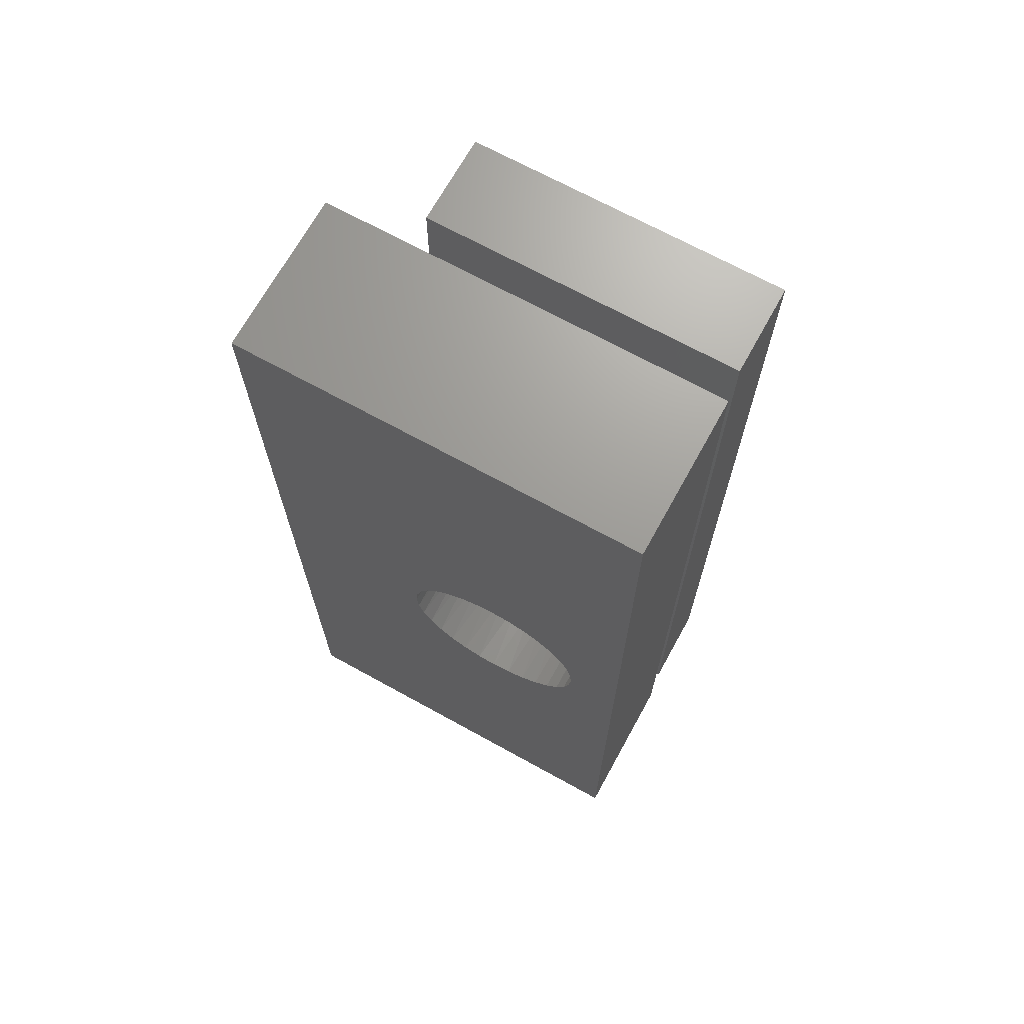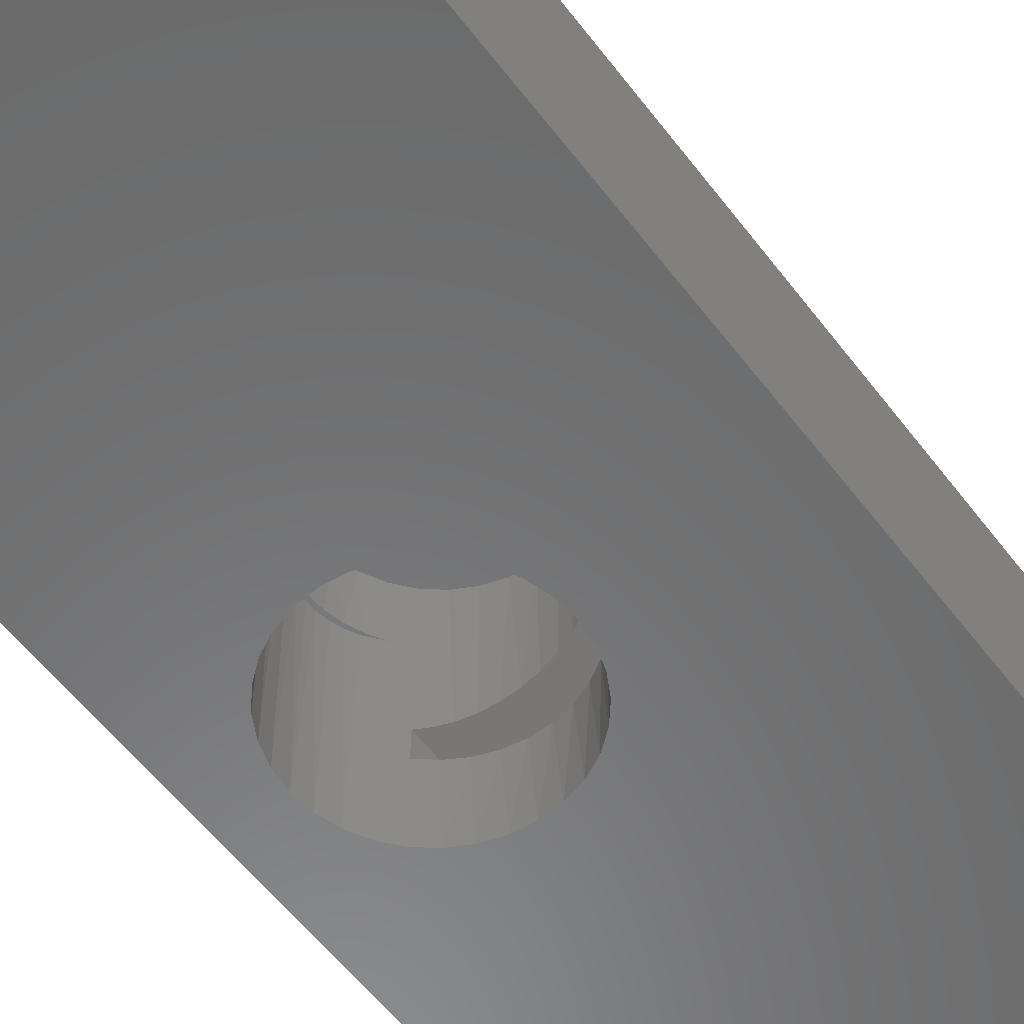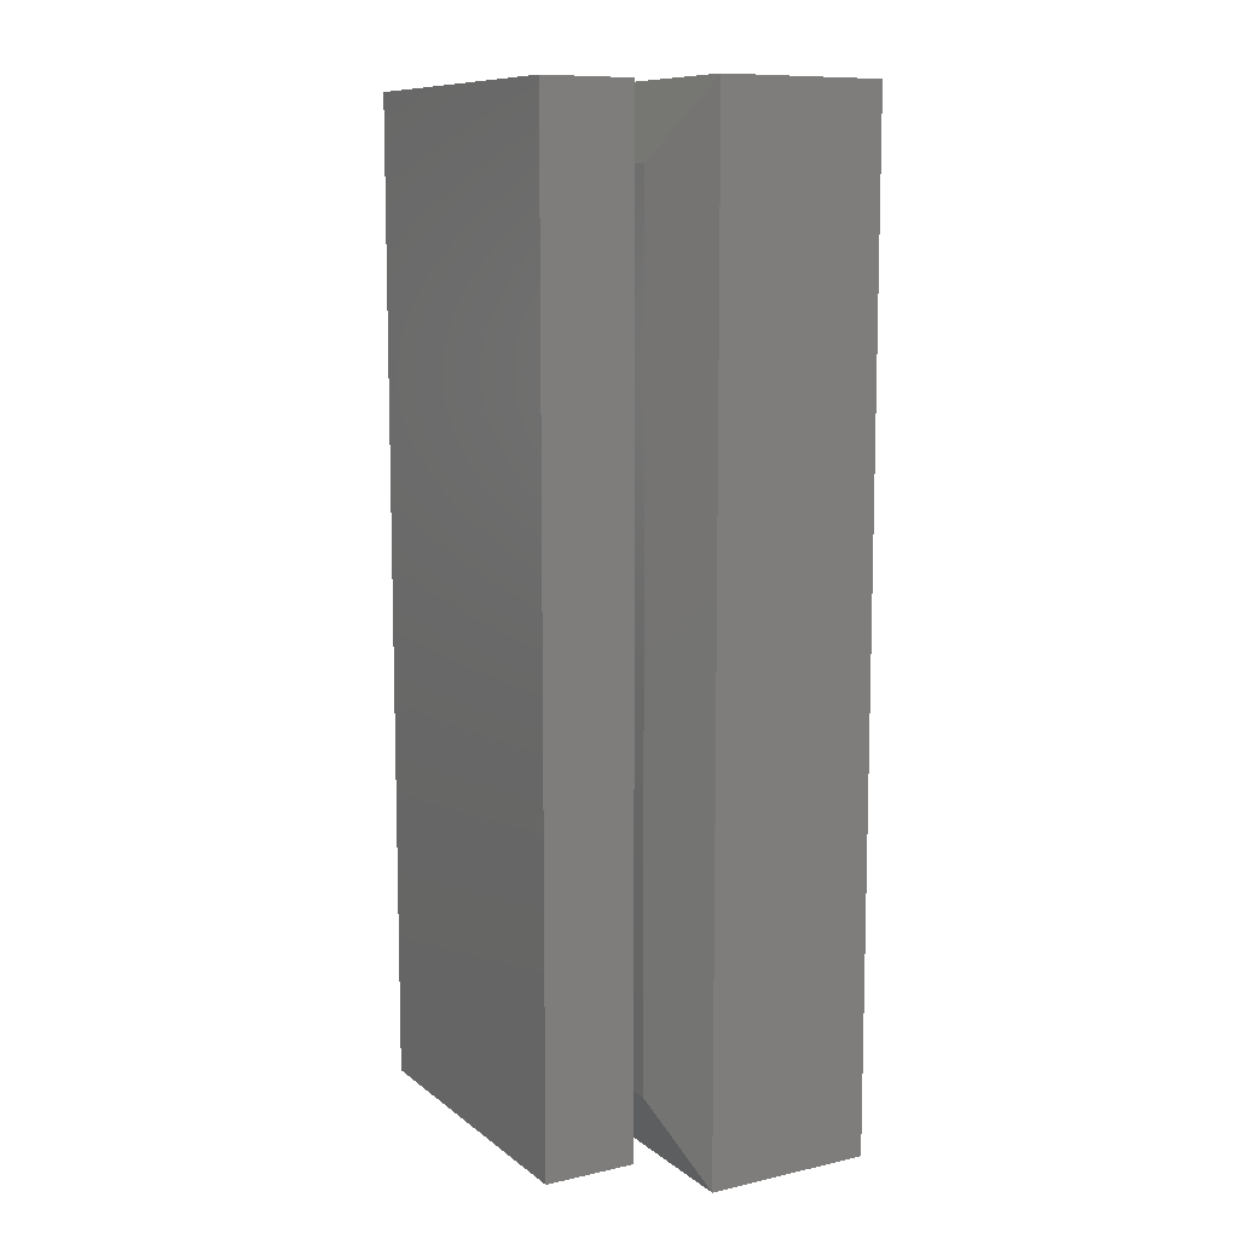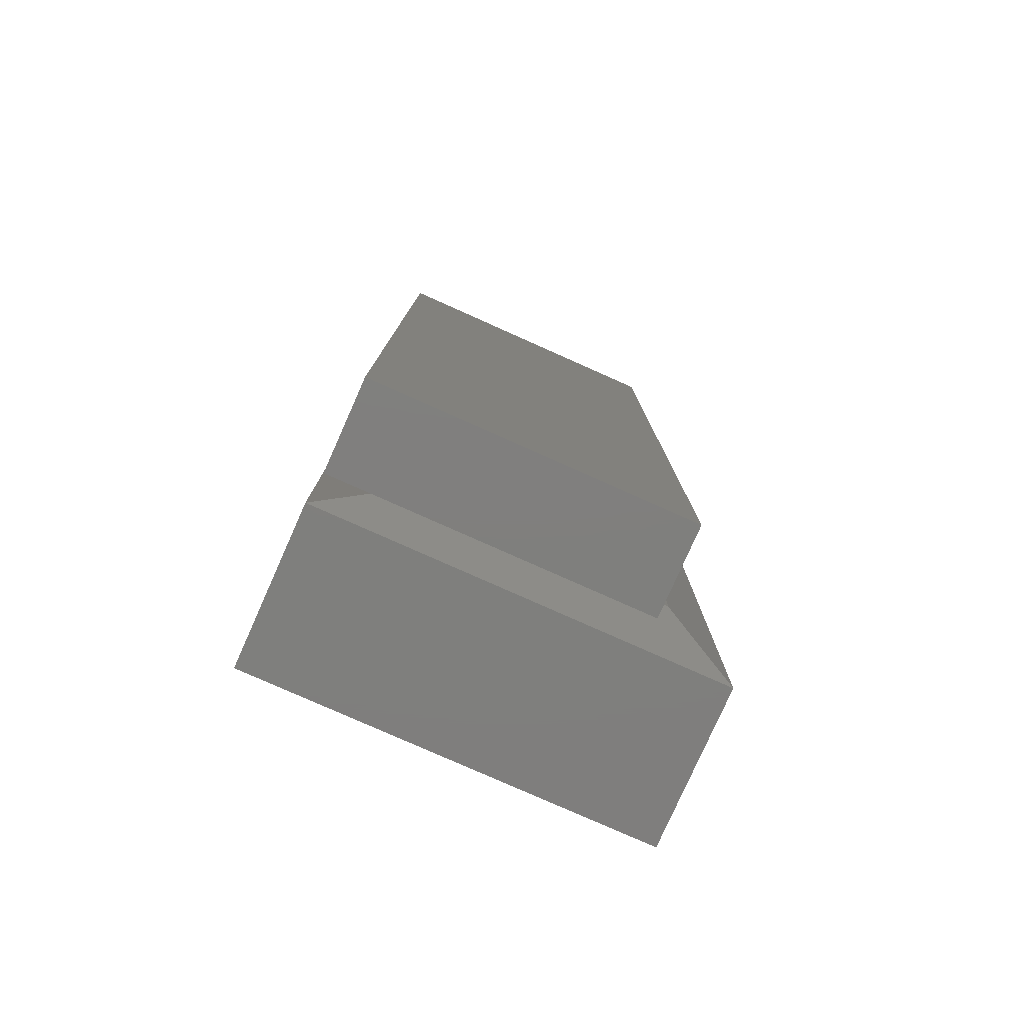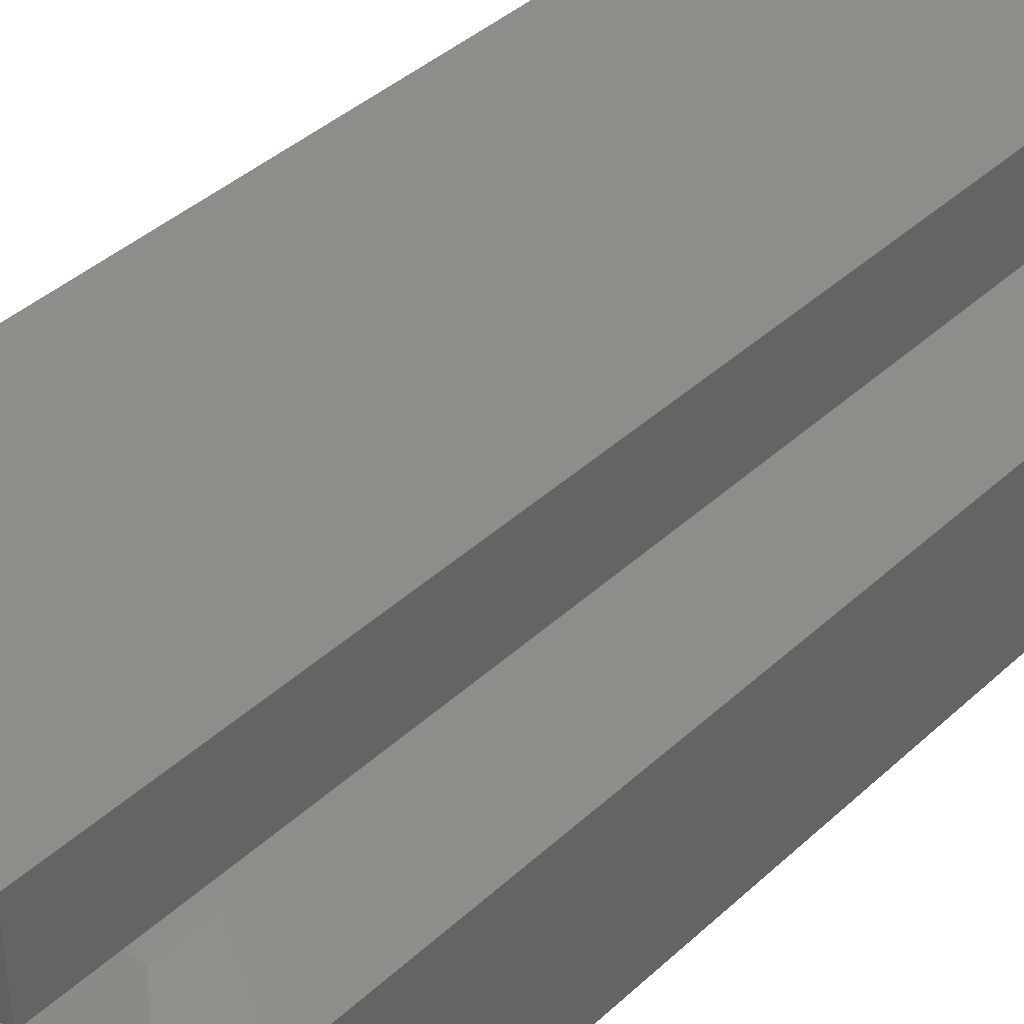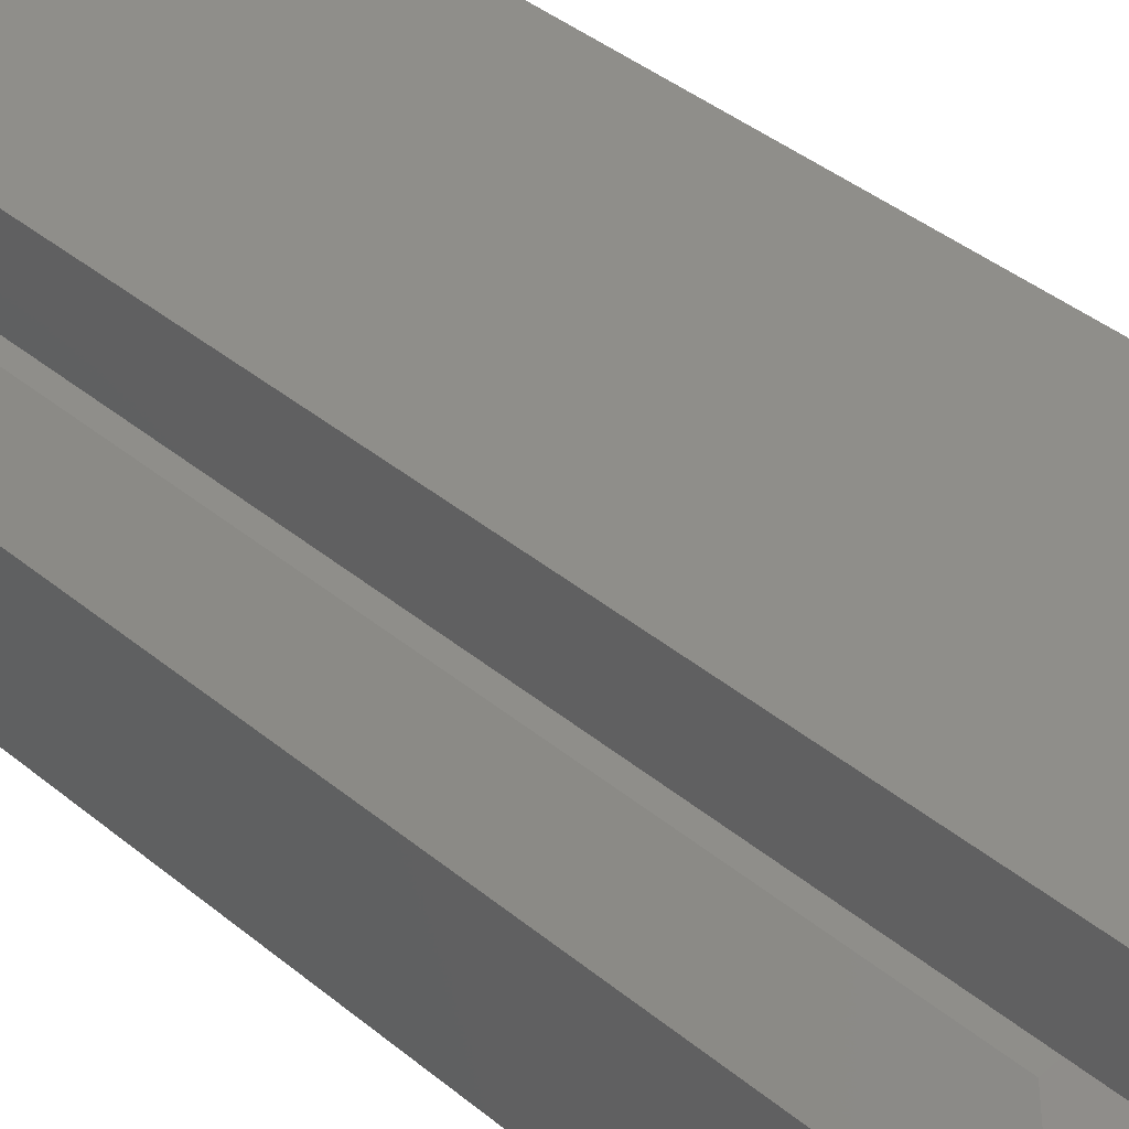
<metadata>
{"format":"stl","ext":"stl","renderer":"f3d","projection":"perspective","resolution":1024,"background":"white","views":[{"elev":69.2,"azim":28.9,"up":"+Z"},{"elev":-56.8,"azim":-143.3,"up":"+Y"},{"elev":10.2,"azim":-119.5,"up":"+Z"},{"elev":-79.1,"azim":156.0,"up":"+Z"},{"elev":39.5,"azim":-138.8,"up":"+Y"},{"elev":42.9,"azim":-46.2,"up":"+Y"}]}
</metadata>
<code>
# stl→obj: 182 verts, 364 faces
v 0.2736 4.326e-17 -0.3604
v 0.2748 0.1426 -0.368
v 0.275 4.163e-18 -0.375
v 0.275 0.1425 -0.375
v 0.1264 0.1953 -0.3604
v 0.1307 0.1953 -0.3463
v 0.1303 0.1365 -0.3474
v 0.1331 0.1353 -0.341
v 0.1376 0.1953 -0.3333
v 0.1365 0.1338 -0.335
v 0.1428 0.1312 -0.3265
v 0.147 0.1953 -0.322
v 0.15 0.128 -0.3191
v 0.1583 0.1953 -0.3126
v 0.1583 0.1245 -0.3126
v 0.1674 0.1206 -0.3075
v 0.1713 0.1953 -0.3057
v 0.1772 0.1164 -0.3036
v 0.1854 0.1953 -0.3014
v 0.1873 0.1121 -0.3011
v 0.2 0.1953 -0.3
v 0.1978 0.1076 -0.3
v 0.2084 0.103 -0.3005
v 0.2146 0.1953 -0.3014
v 0.2188 0.09859 -0.3024
v 0.2287 0.1953 -0.3057
v 0.2471 0.08643 -0.3167
v 0.2383 0.0902 -0.3105
v 0.2417 0.1953 -0.3126
v 0.253 0.1953 -0.322
v 0.2533 0.08379 -0.3222
v 0.268 0.1455 -0.3433
v 0.2693 4.482e-17 -0.3463
v 0.2624 4.626e-17 -0.3333
v 0.2713 0.1441 -0.3516
v 0.2734 0.1432 -0.3592
v 0.2693 0.1953 -0.3463
v 0.2671 0.1484 -0.3414
v 0.2624 0.1953 -0.3333
v 0.2714 0.1484 -0.3522
v 0.2736 0.1953 -0.3604
v 0.1299 0.0625 -0.3484
v 0.1307 4.482e-17 -0.3463
v 0.1264 4.326e-17 -0.3604
v 0.1359 0.0625 -0.3361
v 0.1376 4.626e-17 -0.3333
v 0.1439 0.0625 -0.3252
v 0.147 4.752e-17 -0.322
v 0.1539 0.0625 -0.3159
v 0.1583 4.856e-17 -0.3126
v 0.1653 0.0625 -0.3085
v 0.1713 4.933e-17 -0.3057
v 0.1779 0.0625 -0.3033
v 0.1854 4.98e-17 -0.3014
v 0.1912 0.0625 -0.3005
v 0.2 4.996e-17 -0.3
v 0.2048 0.0625 -0.3002
v 0.2146 4.98e-17 -0.3014
v 0.2182 0.0625 -0.3022
v 0.2287 4.933e-17 -0.3057
v 0.2311 0.0625 -0.3067
v 0.2417 4.856e-17 -0.3126
v 0.253 4.752e-17 -0.322
v 0.2533 0.0625 -0.3222
v 0.2611 0.1484 -0.3315
v 0.125 0.1953 -0.375
v 0.125 0.08594 -0.375
v 0.1263 0.08594 -0.361
v 0.1303 0.08594 -0.3474
v 0.2288 0.09426 -0.3058
v 0.2741 0.1484 -0.3634
v 0.275 0.1953 -0.375
v 0.275 0.1484 -0.375
v 0.1262 0.0625 -0.3615
v 0.125 -4.163e-18 -0.375
v 0.125 0.0625 -0.375
v 0.2429 0.0625 -0.3135
v 0.2748 0.1426 -0.382
v 0.2736 4.001e-17 -0.3896
v 0.2417 3.471e-17 -0.4374
v 0.2429 0.0625 -0.4365
v 0.2311 0.0625 -0.4433
v 0.2287 3.394e-17 -0.4443
v 0.2182 0.0625 -0.4478
v 0.2146 3.347e-17 -0.4486
v 0.2048 0.0625 -0.4498
v 0.2 3.331e-17 -0.45
v 0.1912 0.0625 -0.4495
v 0.1854 3.347e-17 -0.4486
v 0.1779 0.0625 -0.4467
v 0.1713 3.394e-17 -0.4443
v 0.1653 0.0625 -0.4415
v 0.1583 3.471e-17 -0.4374
v 0.1539 0.0625 -0.4341
v 0.147 3.575e-17 -0.428
v 0.1439 0.0625 -0.4248
v 0.1376 3.701e-17 -0.4167
v 0.1359 0.0625 -0.4139
v 0.1307 3.845e-17 -0.4037
v 0.1299 0.0625 -0.4016
v 0.1264 4.001e-17 -0.3896
v 0.2693 0.1953 -0.4037
v 0.2714 0.1484 -0.3978
v 0.2736 0.1953 -0.3896
v 0.2671 0.1484 -0.4086
v 0.2624 0.1953 -0.4167
v 0.2734 0.1432 -0.3908
v 0.2693 3.845e-17 -0.4037
v 0.2713 0.1441 -0.3984
v 0.268 0.1455 -0.4067
v 0.2624 3.701e-17 -0.4167
v 0.2326 0.09265 -0.4425
v 0.2417 0.08878 -0.4374
v 0.2417 0.1953 -0.4374
v 0.2287 0.1953 -0.4443
v 0.2228 0.09684 -0.4464
v 0.2146 0.1953 -0.4486
v 0.2127 0.1012 -0.4489
v 0.2022 0.1057 -0.45
v 0.2 0.1953 -0.45
v 0.1916 0.1102 -0.4495
v 0.1854 0.1953 -0.4486
v 0.1812 0.1147 -0.4476
v 0.1712 0.119 -0.4442
v 0.1713 0.1953 -0.4443
v 0.1617 0.1231 -0.4395
v 0.1583 0.1953 -0.4374
v 0.1529 0.1268 -0.4333
v 0.147 0.1953 -0.428
v 0.1451 0.1302 -0.4261
v 0.1307 0.1953 -0.4037
v 0.1339 0.135 -0.4104
v 0.1376 0.1953 -0.4167
v 0.1303 0.1365 -0.4026
v 0.1264 0.1953 -0.3896
v 0.1303 0.08594 -0.4026
v 0.2611 0.1484 -0.4185
v 0.253 0.1953 -0.428
v 0.2533 0.08379 -0.4278
v 0.2533 0.0625 -0.4278
v 0.253 3.575e-17 -0.428
v 0.1262 0.0625 -0.3885
v 0.2741 0.1484 -0.3866
v 0.25 0.08521 -0.4309
v 0.1383 0.1331 -0.4177
v 0.1263 0.08594 -0.389
v 0.1303 0.1365 -0.5645
v 0.1303 0.08594 -0.6825
v 0.2533 0.08379 -0.6875
v 0.2533 0.0625 -0.6875
v 0.06752 0.08594 -0.6825
v 0.06752 0.08594 -0.06752
v 0.1303 0.08594 -0.06752
v 0.2533 0.0625 -0.0625
v 0.0625 0.0625 -0.6875
v 0.0625 0.0625 -0.0625
v 0.1303 0.1365 -0.1855
v 0.2533 0.08379 -0.0625
v 0.0625 0.08379 -0.6875
v 0.0625 0.08379 -0.0625
v 4.592e-17 8.327e-17 0
v 0 0 -0.75
v 0.3158 8.327e-17 0
v 0.3158 -2.147e-33 -0.75
v 0.3158 0.125 -0.75
v 0.2611 0.1484 -0.6953
v 0.3158 0.125 -1.388e-17
v 0.2611 0.1484 -0.05469
v 0.06776 0.1484 -0.05469
v 0.06776 0.1484 0
v 0.3125 0.1484 0
v 0.3125 0.1484 -0.75
v 0.06776 0.1484 -0.6953
v 0.06776 0.1484 -0.75
v 0.05469 0.1484 -0.6953
v 0.05469 0.1484 -0.05469
v 4.592e-17 0.125 4.163e-17
v 0 0.125 -0.75
v 0.06776 0.2188 -0.75
v 0.06776 0.2188 0
v 0.3125 0.2188 -0.75
v 0.3125 0.2188 0
f 1 2 3
f 2 4 3
f 5 6 7
f 6 8 7
f 9 8 6
f 10 8 9
f 11 10 9
f 12 11 9
f 12 13 11
f 13 12 14
f 15 13 14
f 16 15 14
f 17 16 14
f 18 16 17
f 19 18 17
f 19 20 18
f 20 19 21
f 22 20 21
f 23 22 21
f 24 23 21
f 24 25 23
f 25 24 26
f 27 28 29
f 30 27 29
f 27 30 31
f 32 33 34
f 35 33 32
f 33 35 36
f 36 1 33
f 1 36 2
f 37 38 39
f 40 38 37
f 41 40 37
f 42 43 44
f 43 42 45
f 45 46 43
f 46 45 47
f 47 48 46
f 48 47 49
f 49 50 48
f 50 49 51
f 51 52 50
f 52 51 53
f 53 54 52
f 55 54 53
f 56 54 55
f 57 56 55
f 58 56 57
f 59 58 57
f 60 58 59
f 61 60 59
f 62 60 61
f 34 63 64
f 65 32 34
f 65 34 64
f 65 64 31
f 65 31 30
f 65 30 39
f 65 39 38
f 66 5 67
f 67 5 68
f 5 7 68
f 68 7 69
f 25 26 70
f 70 26 29
f 70 29 28
f 40 41 71
f 71 41 72
f 71 72 73
f 42 44 74
f 74 44 75
f 74 75 76
f 61 77 62
f 62 77 64
f 62 64 63
f 4 78 3
f 78 79 3
f 80 81 82
f 82 83 80
f 83 82 84
f 84 85 83
f 85 84 86
f 86 87 85
f 87 86 88
f 88 89 87
f 89 88 90
f 90 91 89
f 92 91 90
f 93 91 92
f 94 93 92
f 95 93 94
f 96 95 94
f 97 95 96
f 98 97 96
f 99 97 98
f 100 99 98
f 101 99 100
f 102 103 104
f 102 105 103
f 105 102 106
f 107 79 78
f 108 79 107
f 107 109 108
f 109 110 108
f 111 108 110
f 112 113 114
f 115 112 114
f 116 112 115
f 117 116 115
f 117 118 116
f 119 118 117
f 120 119 117
f 121 119 120
f 122 121 120
f 122 123 121
f 124 123 122
f 125 124 122
f 126 124 125
f 127 126 125
f 128 126 127
f 129 128 127
f 129 130 128
f 131 132 133
f 134 132 131
f 134 131 135
f 134 135 136
f 137 105 106
f 137 106 138
f 137 138 139
f 137 139 140
f 137 140 111
f 137 111 110
f 111 140 141
f 141 140 81
f 141 81 80
f 100 142 101
f 101 142 76
f 101 76 75
f 103 143 104
f 104 143 73
f 104 73 72
f 139 138 144
f 144 138 114
f 144 114 113
f 132 145 133
f 133 145 130
f 133 130 129
f 136 135 146
f 146 135 66
f 146 66 67
f 147 134 148
f 148 134 136
f 149 139 144
f 149 144 113
f 149 113 112
f 149 112 116
f 149 116 118
f 149 118 119
f 149 119 147
f 147 119 121
f 147 121 123
f 147 123 124
f 147 124 126
f 147 126 128
f 147 128 130
f 147 130 145
f 147 145 132
f 147 132 134
f 149 150 139
f 139 150 140
f 151 136 146
f 151 148 136
f 152 151 146
f 152 146 67
f 152 67 68
f 152 68 69
f 152 69 153
f 154 64 77
f 154 77 61
f 154 61 59
f 154 59 57
f 154 57 55
f 154 55 53
f 154 53 51
f 150 155 86
f 150 86 84
f 150 84 82
f 150 82 81
f 150 81 140
f 155 142 100
f 155 100 98
f 155 98 96
f 155 96 94
f 155 94 92
f 155 92 90
f 155 90 88
f 155 88 86
f 156 154 51
f 156 51 49
f 156 49 47
f 156 47 45
f 156 45 42
f 156 42 74
f 156 74 76
f 156 76 142
f 156 142 155
f 7 157 69
f 69 157 153
f 31 64 158
f 158 64 154
f 157 7 8
f 157 8 10
f 157 10 11
f 157 11 13
f 157 13 15
f 157 15 16
f 157 16 18
f 157 18 20
f 157 20 22
f 158 157 22
f 158 22 23
f 158 23 25
f 158 25 70
f 158 70 28
f 158 28 27
f 158 27 31
f 149 147 148
f 149 148 151
f 149 151 159
f 159 155 149
f 149 155 150
f 152 158 160
f 152 153 158
f 158 153 157
f 159 151 160
f 160 151 152
f 160 156 159
f 159 156 155
f 158 154 160
f 160 154 156
f 161 162 101
f 161 101 75
f 161 75 44
f 161 44 43
f 161 43 46
f 161 46 48
f 161 48 50
f 161 50 52
f 161 52 54
f 161 54 56
f 161 56 163
f 162 164 87
f 162 87 89
f 162 89 91
f 162 91 93
f 162 93 95
f 162 95 97
f 162 97 99
f 162 99 101
f 164 3 79
f 164 79 108
f 164 108 111
f 164 111 141
f 164 141 80
f 164 80 83
f 164 83 85
f 164 85 87
f 163 56 58
f 163 58 60
f 163 60 62
f 163 62 63
f 163 63 34
f 163 34 33
f 163 33 1
f 163 1 3
f 163 3 164
f 165 166 137
f 165 137 110
f 165 110 109
f 165 109 107
f 165 107 78
f 165 78 4
f 165 4 167
f 167 4 2
f 167 2 36
f 167 36 35
f 167 35 32
f 167 32 65
f 167 65 168
f 169 168 170
f 171 170 168
f 171 168 65
f 171 65 38
f 171 38 40
f 171 40 71
f 171 71 73
f 171 73 172
f 172 73 143
f 172 143 103
f 172 103 105
f 172 105 137
f 172 137 166
f 172 166 173
f 172 173 174
f 19 24 21
f 24 19 17
f 24 17 26
f 26 17 14
f 26 14 29
f 29 14 12
f 29 12 30
f 138 127 114
f 114 127 125
f 114 125 115
f 115 125 122
f 115 122 117
f 117 122 120
f 30 12 39
f 39 12 9
f 39 9 37
f 37 9 6
f 37 6 41
f 41 6 5
f 41 5 72
f 72 5 66
f 72 66 104
f 104 66 135
f 104 135 102
f 102 135 131
f 102 131 106
f 106 131 133
f 106 133 138
f 138 133 129
f 138 129 127
f 175 176 173
f 173 176 169
f 167 168 169
f 167 169 176
f 167 176 177
f 175 173 178
f 178 173 166
f 178 166 165
f 179 174 173
f 179 173 180
f 180 173 169
f 180 169 170
f 181 179 182
f 182 179 180
f 182 171 181
f 181 171 172
f 180 170 182
f 182 170 171
f 181 172 179
f 179 172 174
f 177 178 161
f 161 178 162
f 167 177 163
f 163 177 161
f 165 167 164
f 164 167 163
f 178 165 162
f 162 165 164
f 178 177 175
f 175 177 176

</code>
